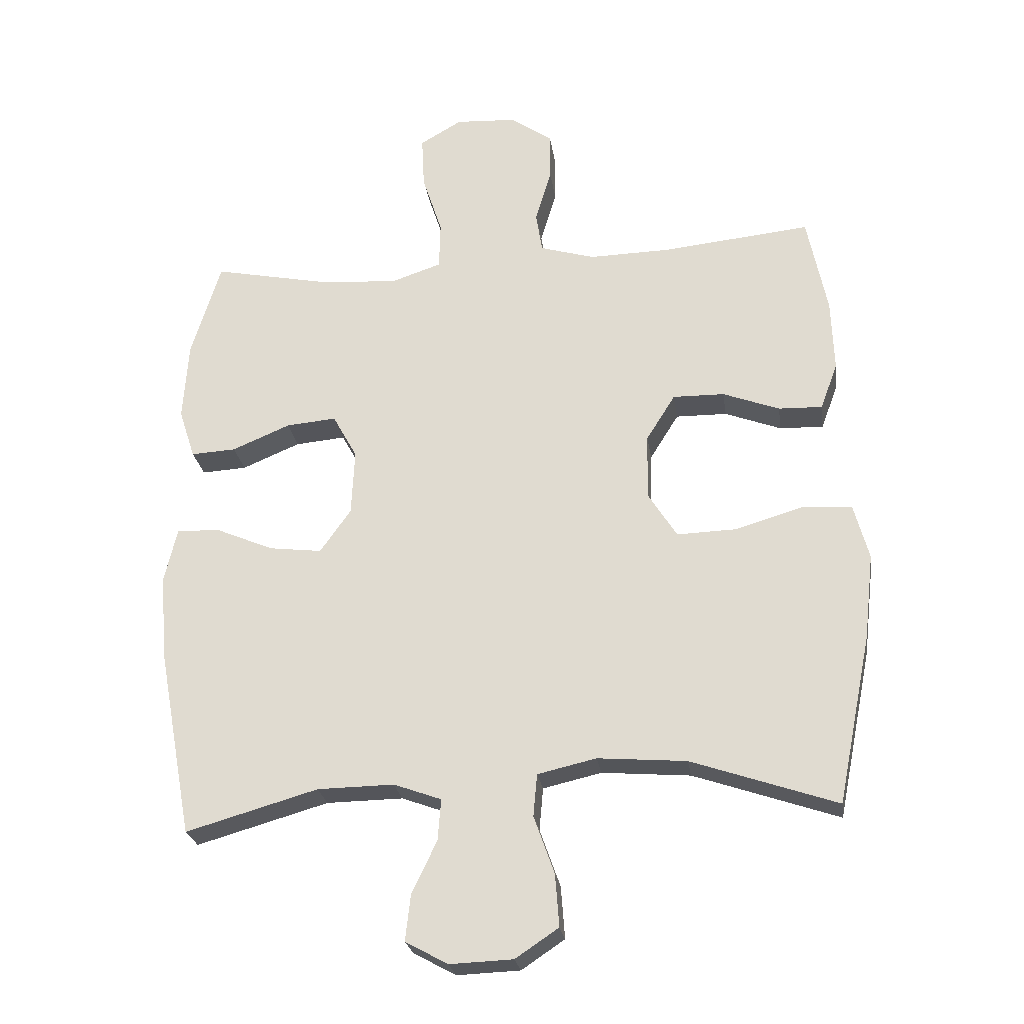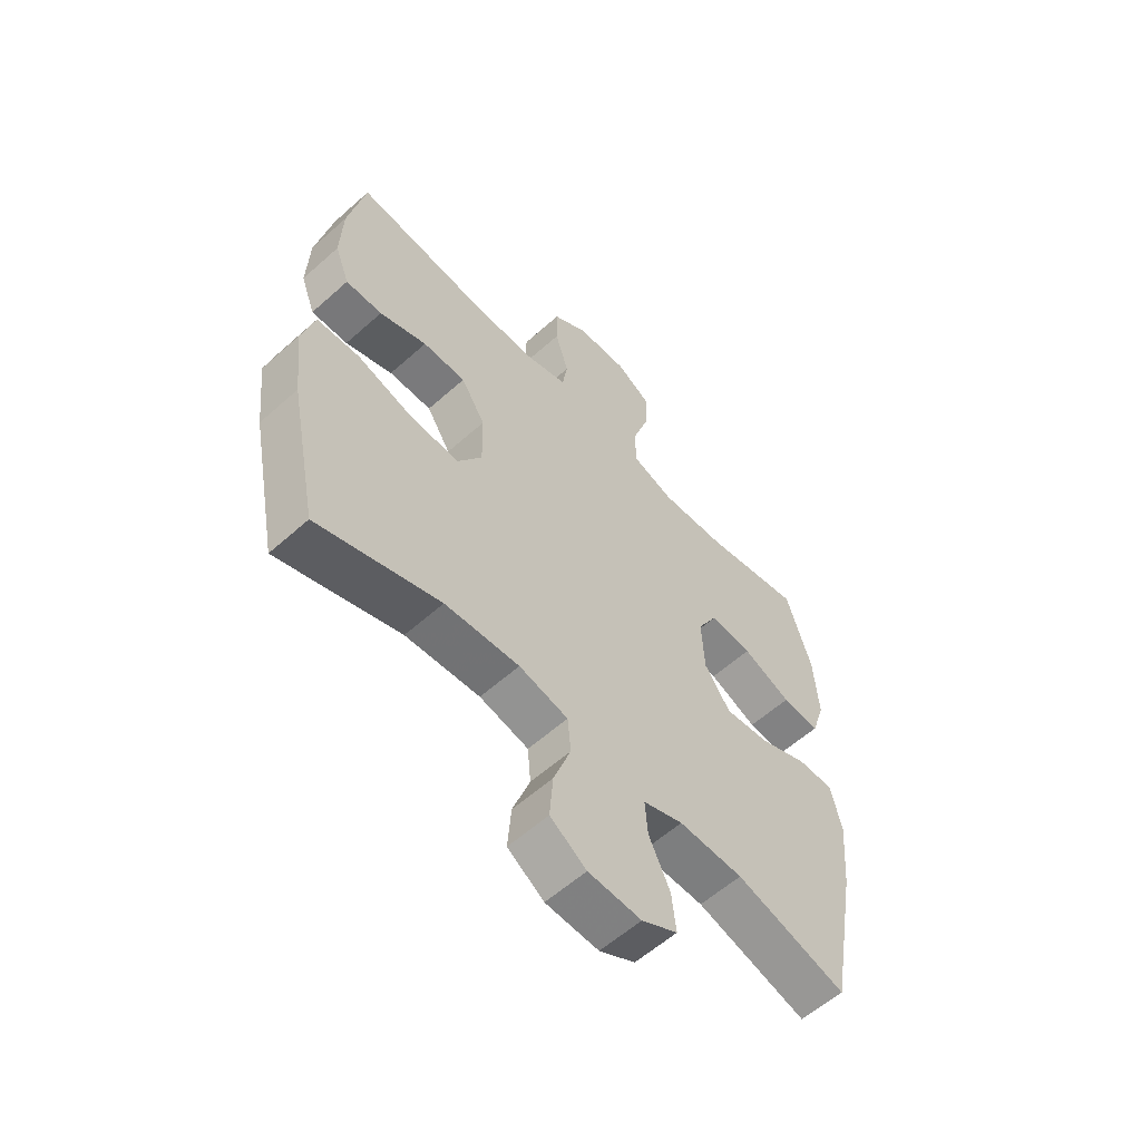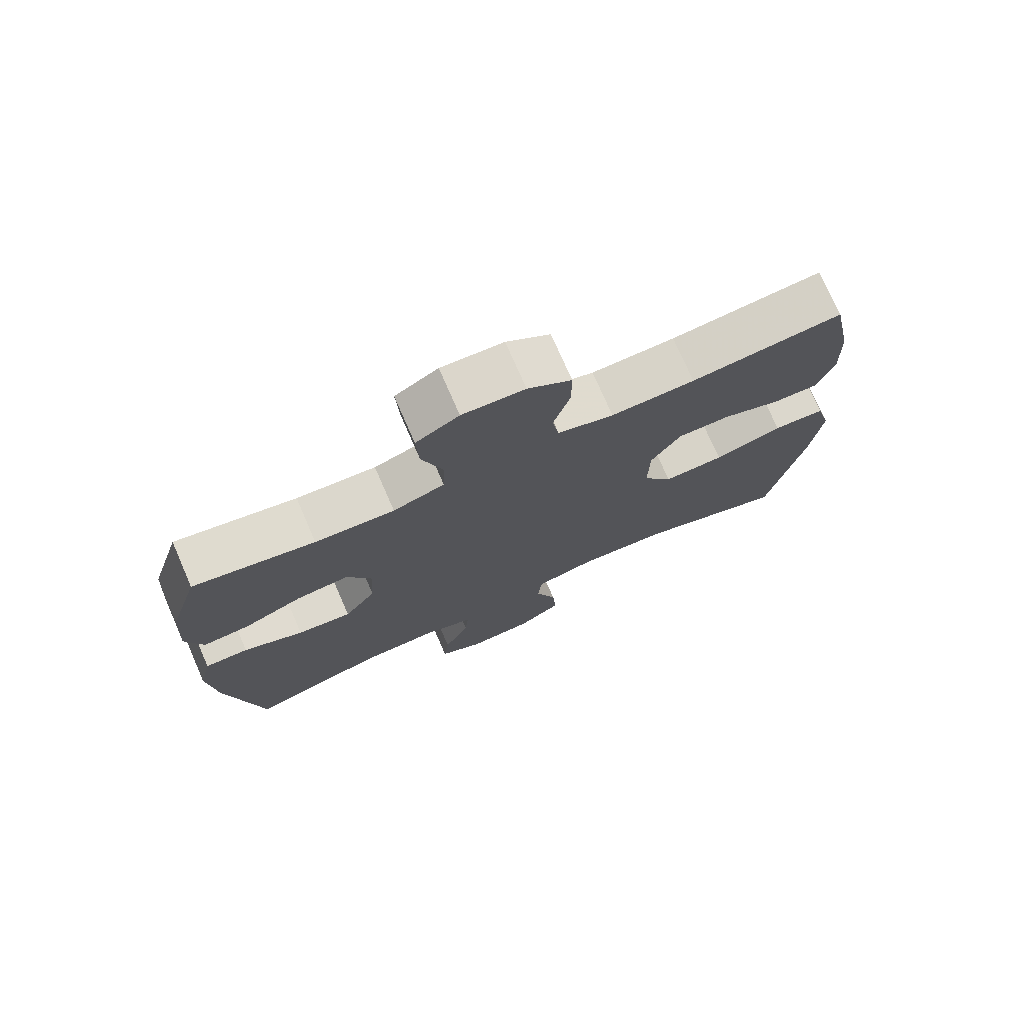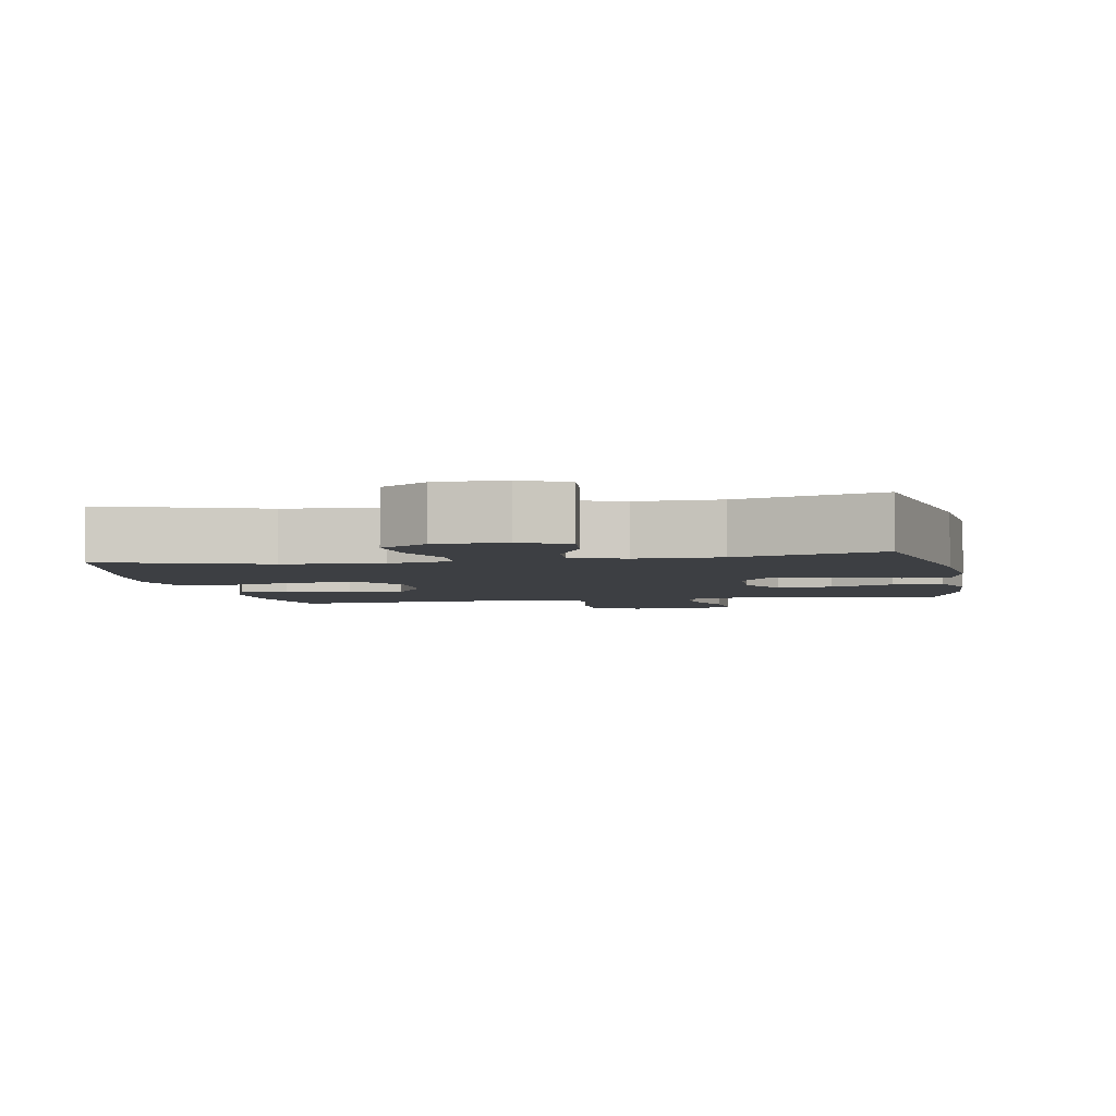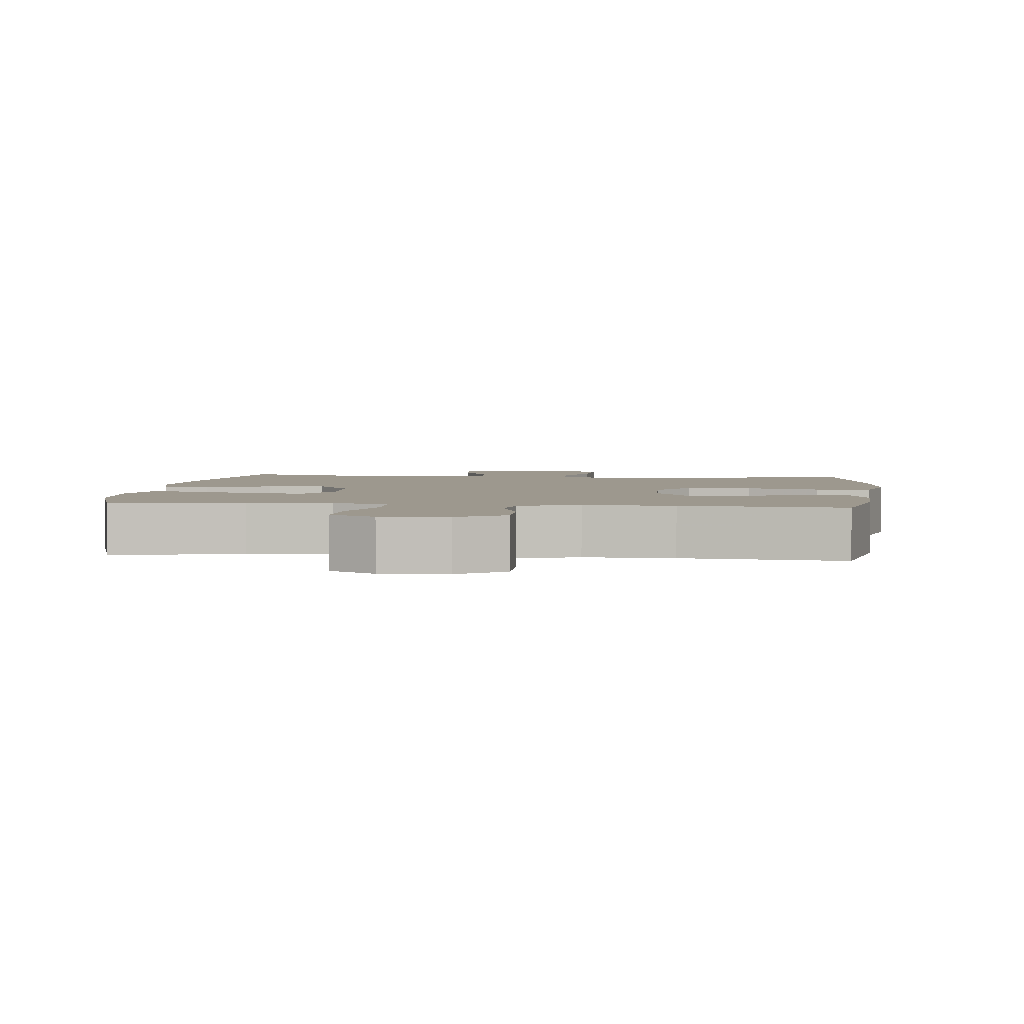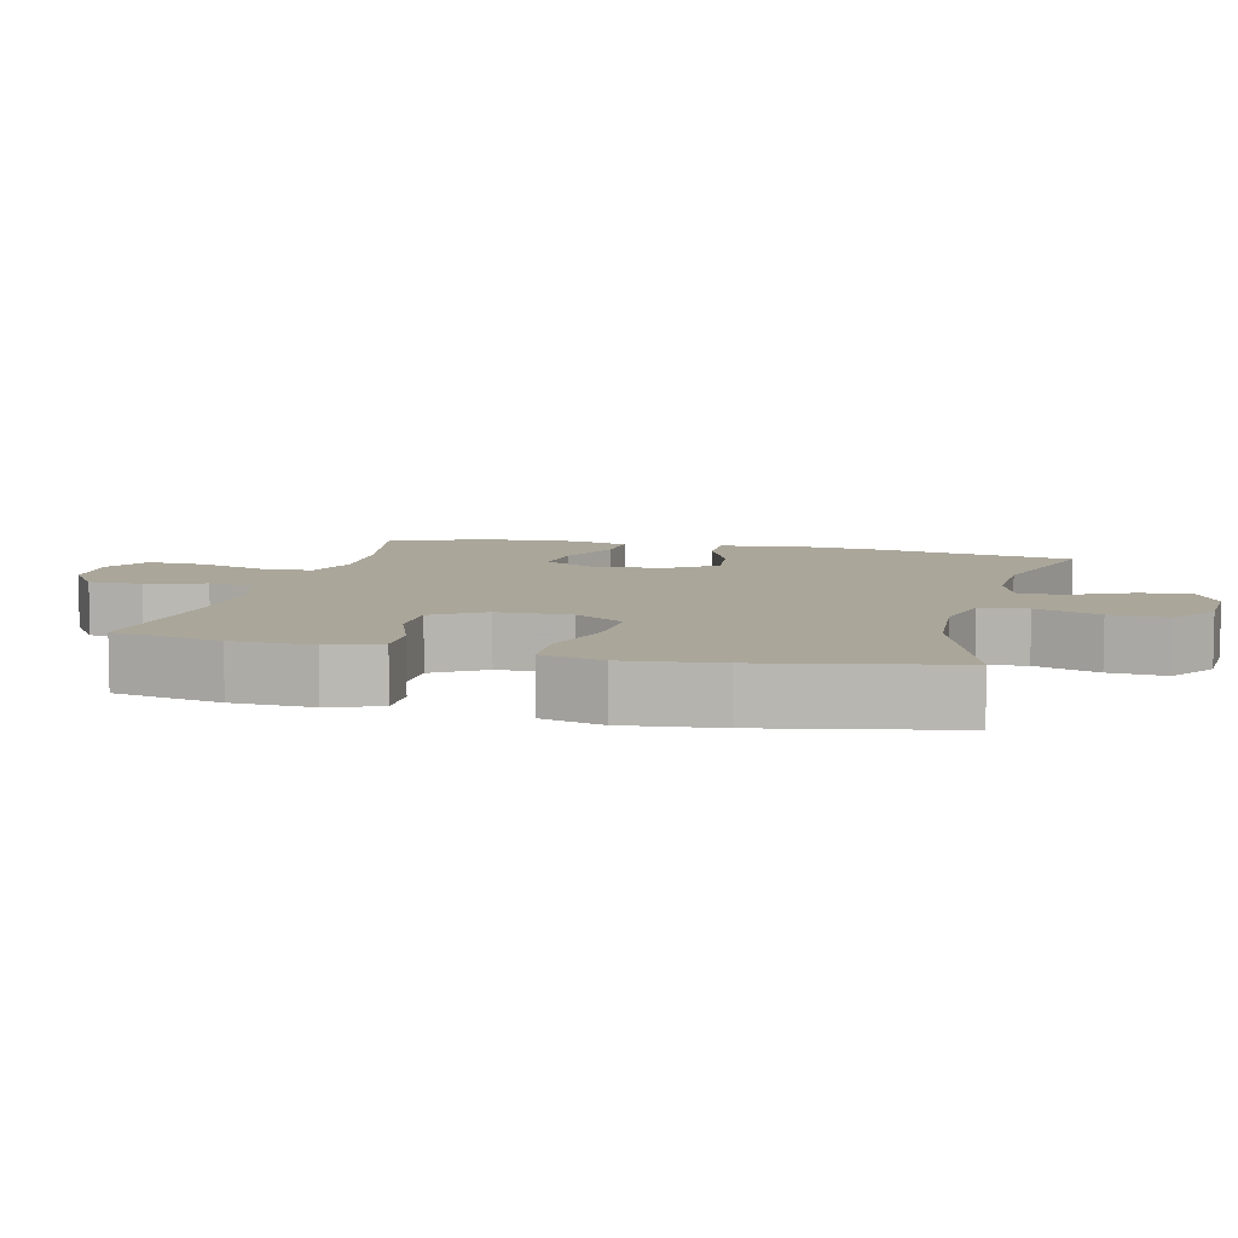
<metadata>
{"format":"obj","ext":"obj","renderer":"f3d","projection":"perspective","resolution":1024,"background":"white","views":[{"elev":-25.0,"azim":8.2,"up":"+Z"},{"elev":-58.7,"azim":132.6,"up":"+Z"},{"elev":75.2,"azim":-23.6,"up":"+Z"},{"elev":-4.0,"azim":-169.2,"up":"+Y"},{"elev":3.2,"azim":6.1,"up":"+Y"},{"elev":7.8,"azim":104.1,"up":"+Y"}]}
</metadata>
<code>
v 0.5 0.07 -0.5
v 0.274 0.07 -0.423
v 0.136 0.07 -0.412
v 0.045 0.07 -0.433
v 0.039 0.07 -0.499
v 0.071 0.07 -0.589
v 0.077 0.07 -0.67
v 0.01 0.07 -0.715
v -0.088 0.07 -0.719
v -0.154 0.07 -0.683
v -0.146 0.07 -0.612
v -0.107 0.07 -0.53
v -0.102 0.07 -0.466
v -0.176 0.07 -0.439
v -0.295 0.07 -0.441
v -0.5 0.07 -0.5
v -0.553 0.07 -0.212
v -0.565 0.07 -0.076
v -0.545 0.07 0.01
v -0.479 0.07 0.009
v -0.388 0.07 -0.03
v -0.306 0.07 -0.04
v -0.258 0.07 0.028
v -0.253 0.07 0.13
v -0.291 0.07 0.199
v -0.369 0.07 0.192
v -0.459 0.07 0.154
v -0.529 0.07 0.15
v -0.554 0.07 0.227
v -0.546 0.07 0.35
v -0.5 0.07 0.5
v -0.317 0.07 0.463
v -0.197 0.07 0.455
v -0.119 0.07 0.481
v -0.117 0.07 0.555
v -0.148 0.07 0.65
v -0.152 0.07 0.731
v -0.087 0.07 0.769
v 0.007 0.07 0.764
v 0.073 0.07 0.719
v 0.073 0.07 0.644
v 0.048 0.07 0.561
v 0.058 0.07 0.498
v 0.143 0.07 0.473
v 0.27 0.07 0.476
v 0.5 0.07 0.5
v 0.531 0.07 0.347
v 0.535 0.07 0.233
v 0.508 0.07 0.161
v 0.44 0.07 0.163
v 0.352 0.07 0.196
v 0.272 0.07 0.197
v 0.227 0.07 0.125
v 0.225 0.07 0.023
v 0.27 0.07 -0.048
v 0.362 0.07 -0.045
v 0.466 0.07 -0.014
v 0.545 0.07 -0.019
v 0.568 0.07 -0.105
v 0.553 0.07 -0.238
v 0.5 0 -0.5
v 0.274 0 -0.423
v 0.136 0 -0.412
v 0.045 0 -0.433
v 0.039 0 -0.499
v 0.071 0 -0.589
v 0.077 0 -0.67
v 0.01 0 -0.715
v -0.088 0 -0.719
v -0.154 0 -0.683
v -0.146 0 -0.612
v -0.107 0 -0.53
v -0.102 0 -0.466
v -0.176 0 -0.439
v -0.295 0 -0.441
v -0.5 0 -0.5
v -0.553 0 -0.212
v -0.565 0 -0.076
v -0.545 0 0.01
v -0.479 0 0.009
v -0.388 0 -0.03
v -0.306 0 -0.04
v -0.258 0 0.028
v -0.253 0 0.13
v -0.291 0 0.199
v -0.369 0 0.192
v -0.459 0 0.154
v -0.529 0 0.15
v -0.554 0 0.227
v -0.546 0 0.35
v -0.5 0 0.5
v -0.317 0 0.463
v -0.197 0 0.455
v -0.119 0 0.481
v -0.117 0 0.555
v -0.148 0 0.65
v -0.152 0 0.731
v -0.087 0 0.769
v 0.007 0 0.764
v 0.073 0 0.719
v 0.073 0 0.644
v 0.048 0 0.561
v 0.058 0 0.498
v 0.143 0 0.473
v 0.27 0 0.476
v 0.5 0 0.5
v 0.531 0 0.347
v 0.535 0 0.233
v 0.508 0 0.161
v 0.44 0 0.163
v 0.352 0 0.196
v 0.272 0 0.197
v 0.227 0 0.125
v 0.225 0 0.023
v 0.27 0 -0.048
v 0.362 0 -0.045
v 0.466 0 -0.014
v 0.545 0 -0.019
v 0.568 0 -0.105
v 0.553 0 -0.238
f 59 60 1 2
f 56 57 58 59
f 55 56 59 2
f 54 55 2 3
f 53 54 3 4
f 48 49 50 51
f 48 51 52
f 45 46 47 48
f 44 45 48 52
f 43 44 52 53
f 39 40 41 42
f 39 42 43
f 38 39 43
f 35 36 37 38
f 34 35 38 43
f 33 34 43 53
f 29 30 31 32
f 26 27 28 29
f 25 26 29 32
f 24 25 32 33
f 18 19 20 21
f 18 21 22
f 15 16 17 18
f 14 15 18 22
f 13 14 22 23
f 9 10 11 12
f 9 12 13
f 8 9 13
f 5 6 7 8
f 4 5 8 13
f 23 24 33 53
f 4 13 23 53
f 62 61 120 119
f 119 118 117 116
f 62 119 116 115
f 63 62 115 114
f 64 63 114 113
f 111 110 109 108
f 112 111 108
f 108 107 106 105
f 112 108 105 104
f 113 112 104 103
f 102 101 100 99
f 103 102 99
f 103 99 98
f 98 97 96 95
f 103 98 95 94
f 113 103 94 93
f 92 91 90 89
f 89 88 87 86
f 92 89 86 85
f 93 92 85 84
f 81 80 79 78
f 82 81 78
f 78 77 76 75
f 82 78 75 74
f 83 82 74 73
f 72 71 70 69
f 73 72 69
f 73 69 68
f 68 67 66 65
f 73 68 65 64
f 113 93 84 83
f 113 83 73 64
f 1 61 62 2
f 2 62 63 3
f 3 63 64 4
f 4 64 65 5
f 5 65 66 6
f 6 66 67 7
f 7 67 68 8
f 8 68 69 9
f 9 69 70 10
f 10 70 71 11
f 11 71 72 12
f 12 72 73 13
f 13 73 74 14
f 14 74 75 15
f 15 75 76 16
f 16 76 77 17
f 17 77 78 18
f 18 78 79 19
f 19 79 80 20
f 20 80 81 21
f 21 81 82 22
f 22 82 83 23
f 23 83 84 24
f 24 84 85 25
f 25 85 86 26
f 26 86 87 27
f 27 87 88 28
f 28 88 89 29
f 29 89 90 30
f 30 90 91 31
f 31 91 92 32
f 32 92 93 33
f 33 93 94 34
f 34 94 95 35
f 35 95 96 36
f 36 96 97 37
f 37 97 98 38
f 38 98 99 39
f 39 99 100 40
f 40 100 101 41
f 41 101 102 42
f 42 102 103 43
f 43 103 104 44
f 44 104 105 45
f 45 105 106 46
f 46 106 107 47
f 47 107 108 48
f 48 108 109 49
f 49 109 110 50
f 50 110 111 51
f 51 111 112 52
f 52 112 113 53
f 53 113 114 54
f 54 114 115 55
f 55 115 116 56
f 56 116 117 57
f 57 117 118 58
f 58 118 119 59
f 59 119 120 60
f 60 120 61 1

</code>
